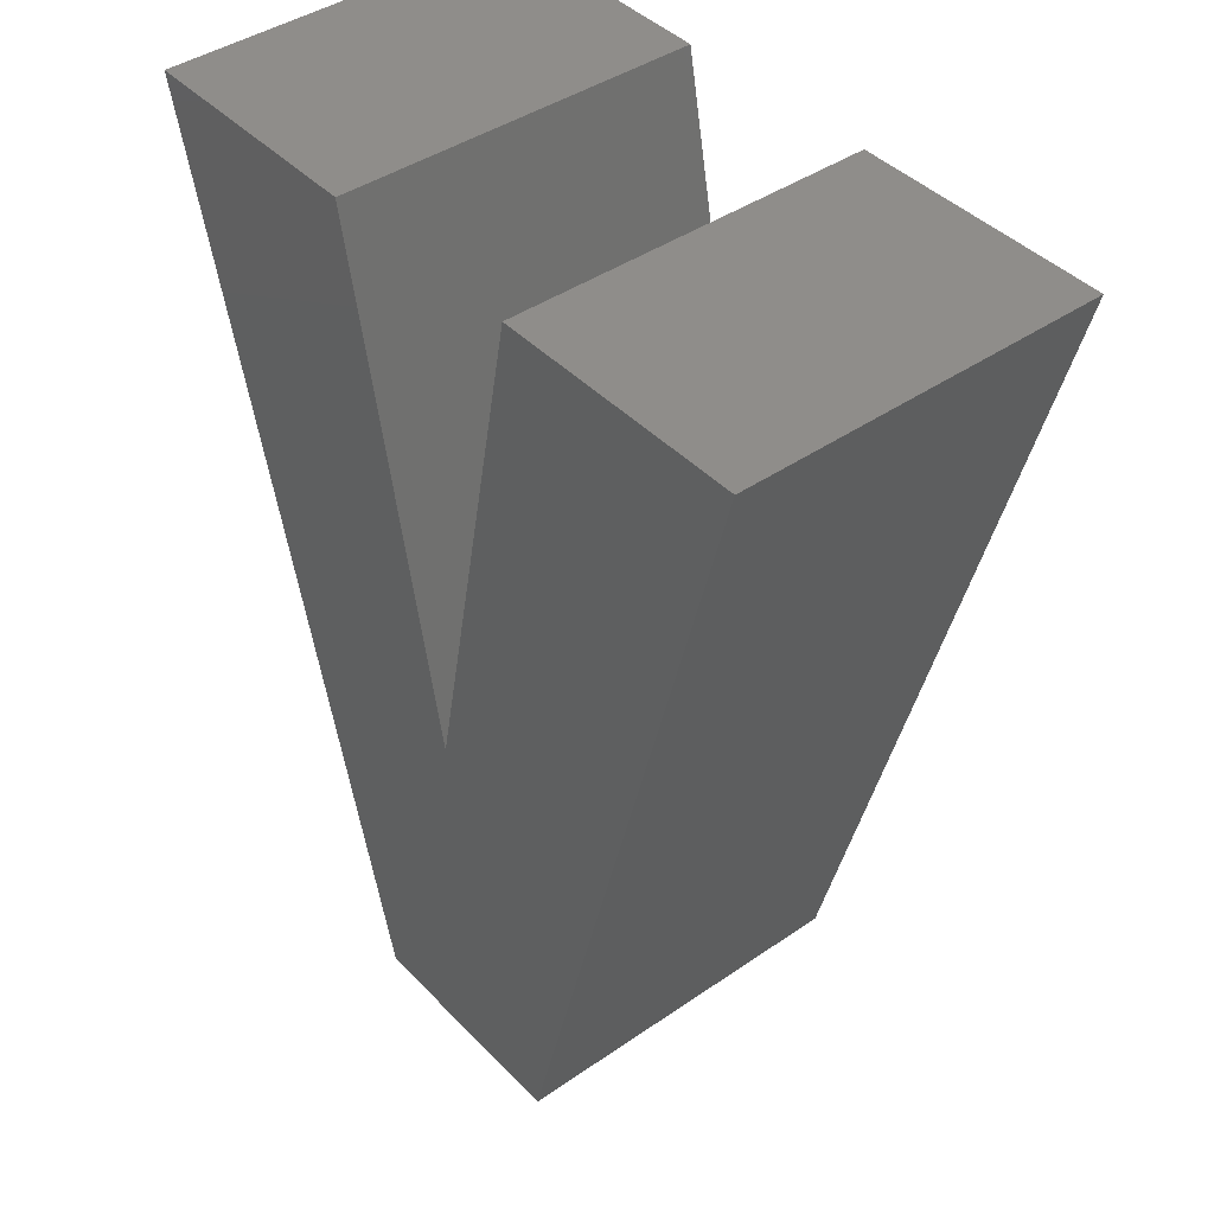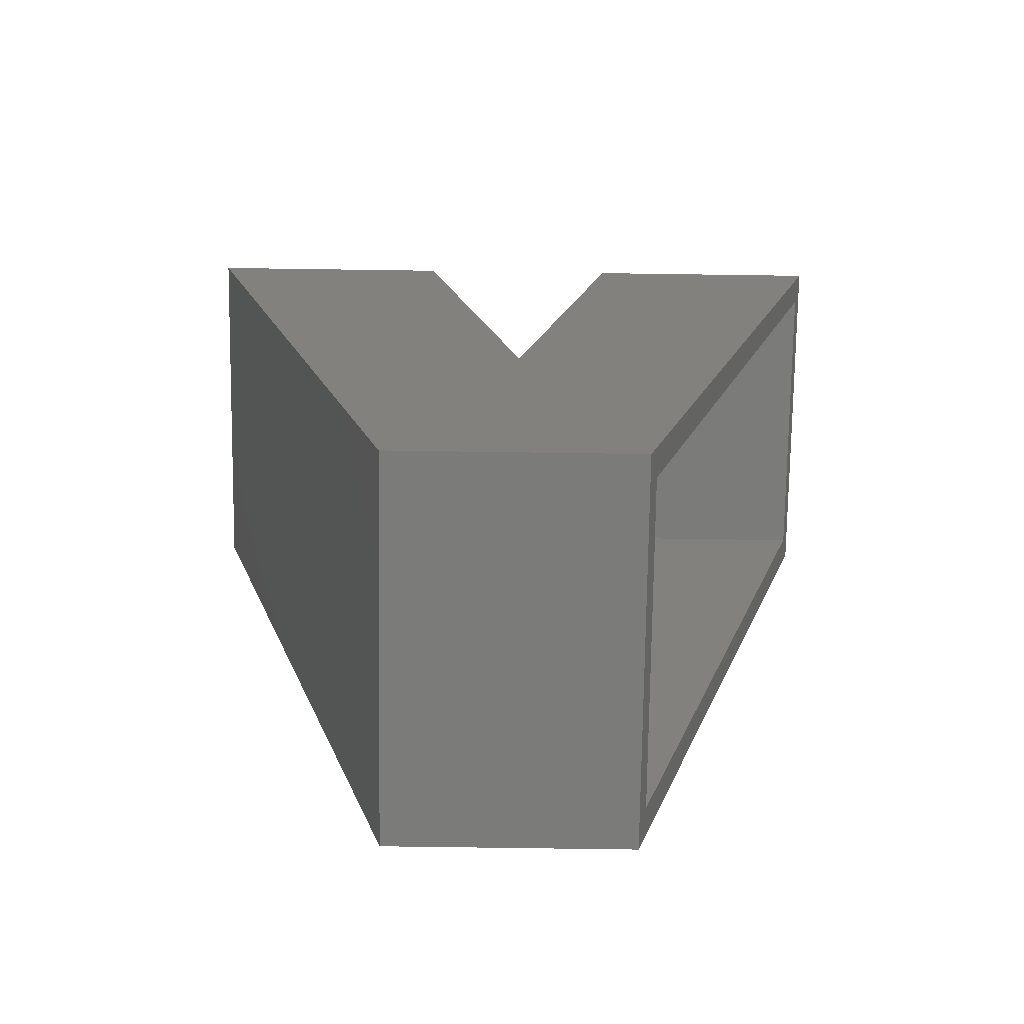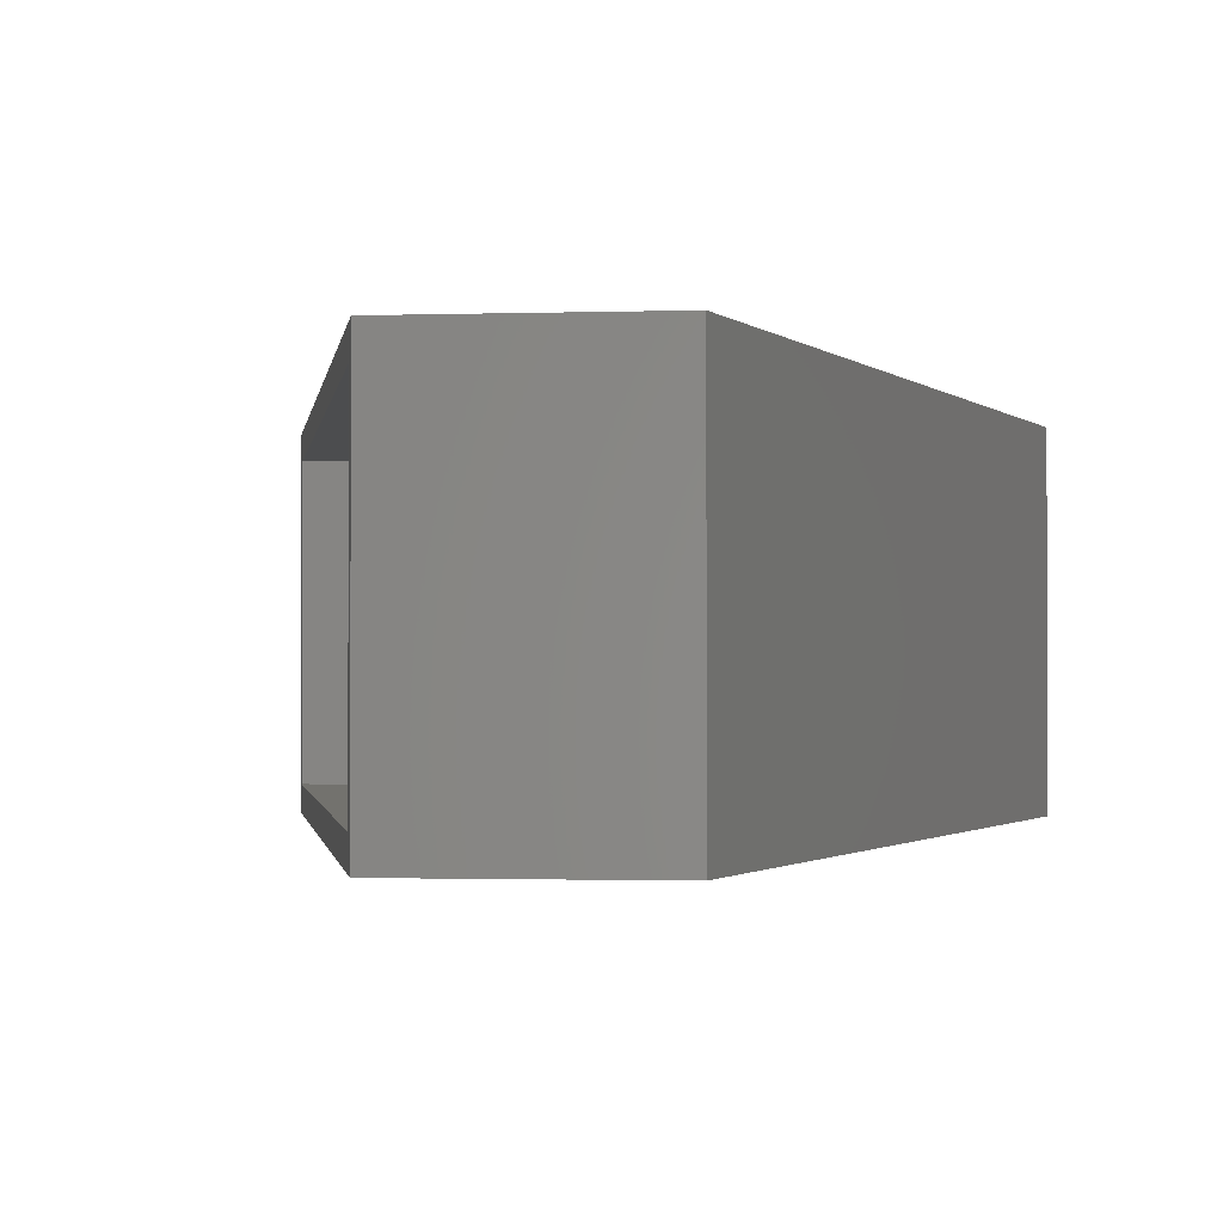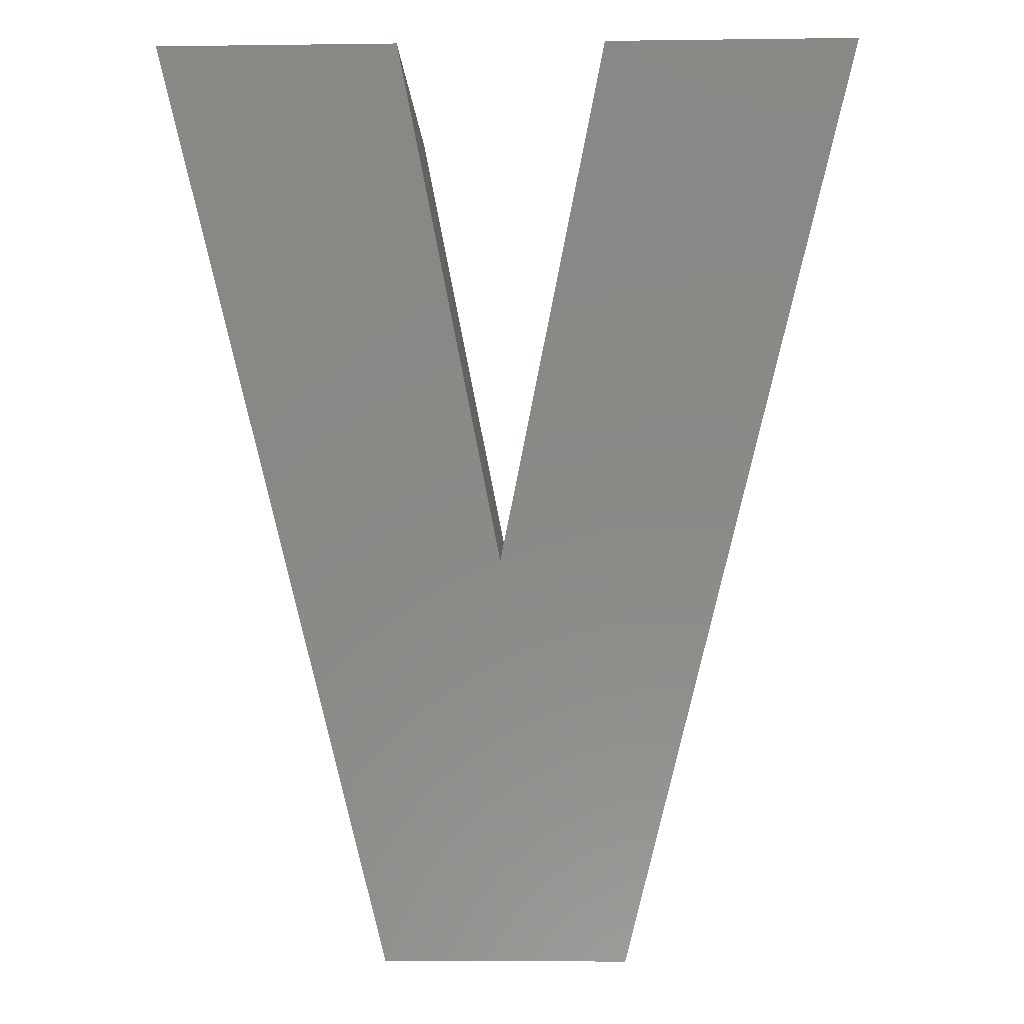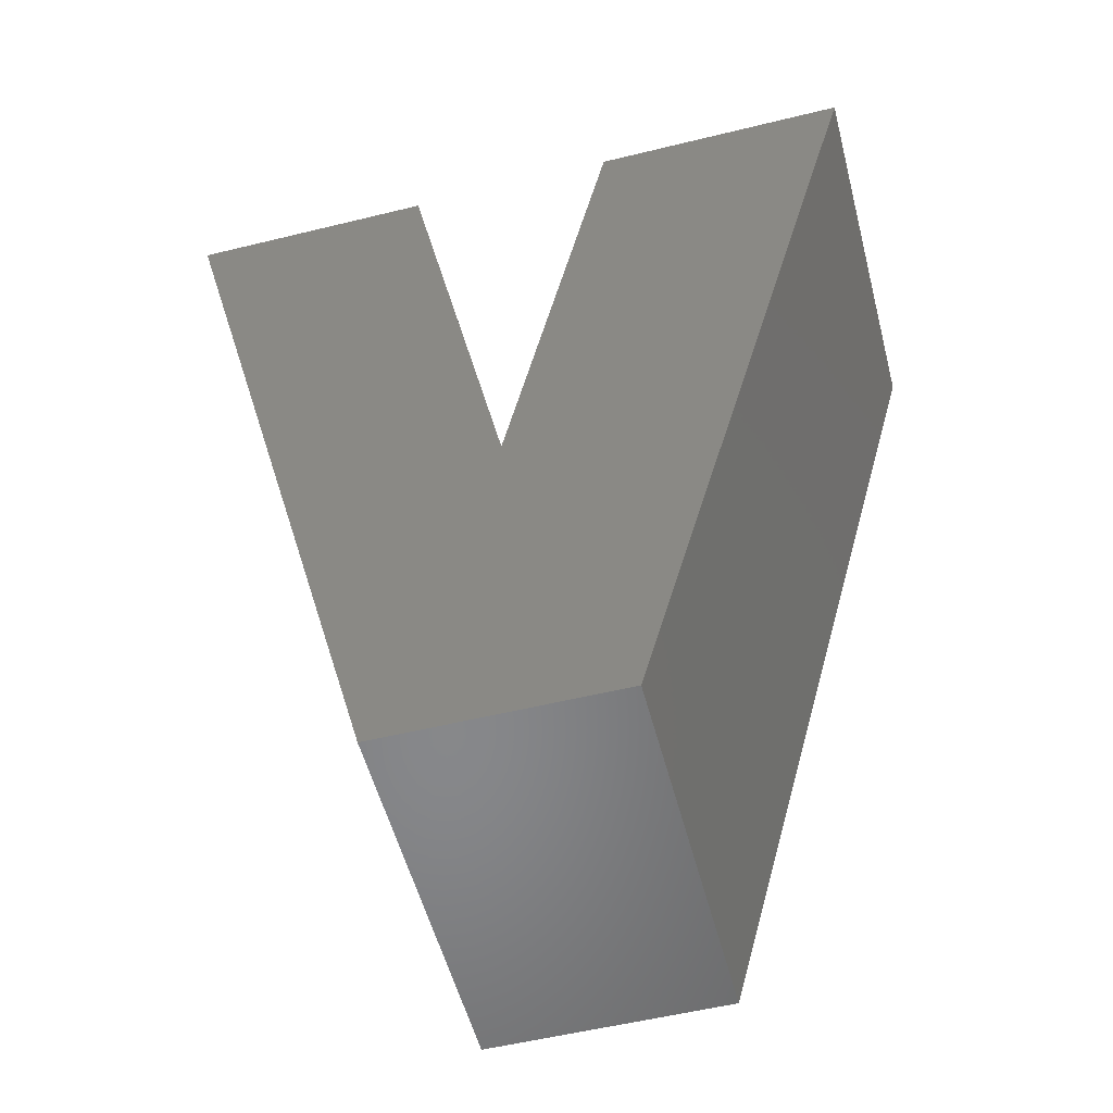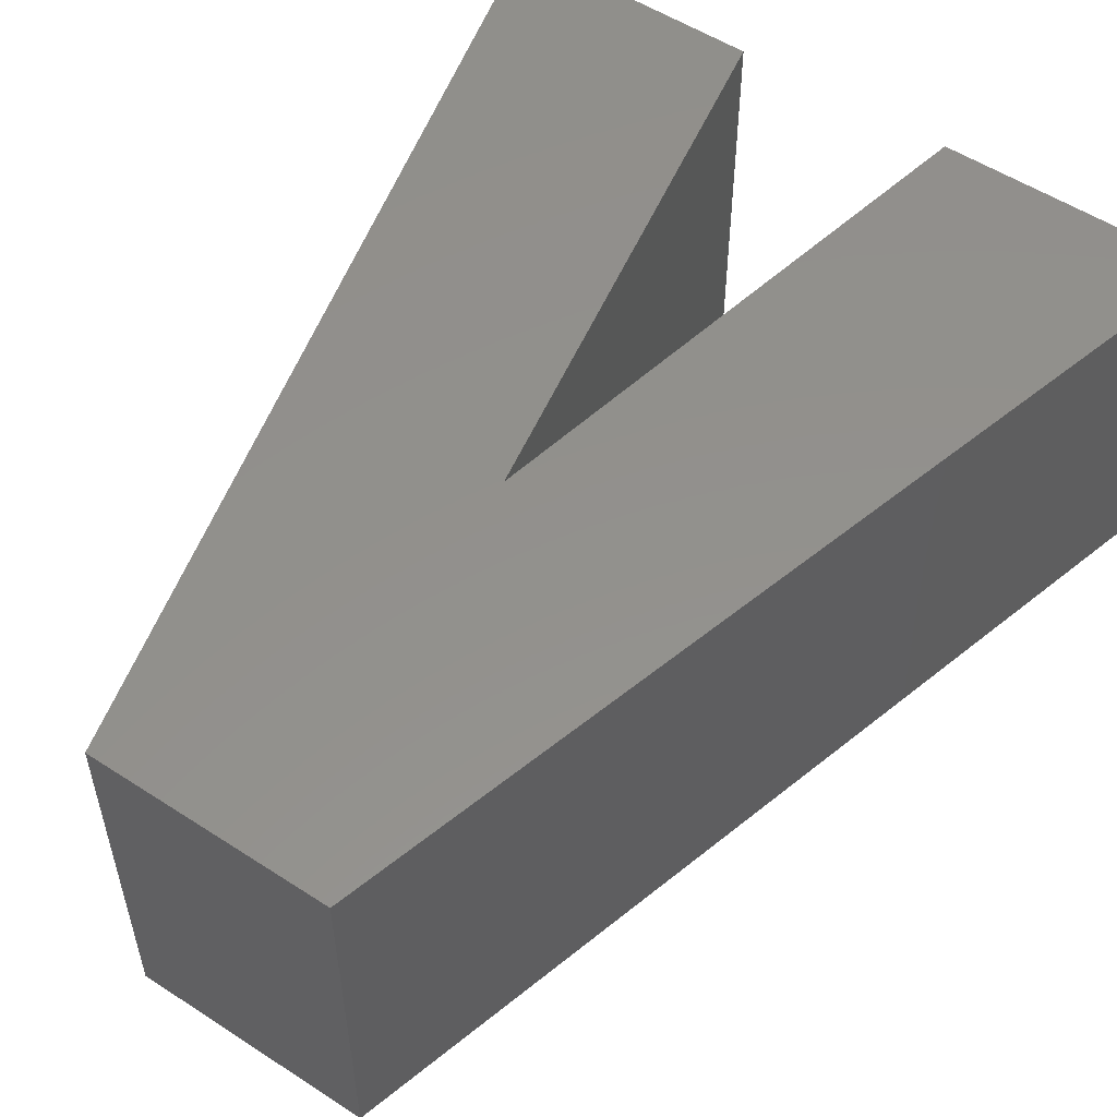
<metadata>
{"format":"stl","ext":"stl","renderer":"f3d","projection":"perspective","resolution":1024,"background":"white","views":[{"elev":42.3,"azim":50.5,"up":"+Y"},{"elev":-74.2,"azim":179.2,"up":"+Y"},{"elev":-1.3,"azim":6.8,"up":"+Z"},{"elev":-6.8,"azim":2.1,"up":"+Y"},{"elev":-54.3,"azim":14.6,"up":"+Y"},{"elev":54.2,"azim":34.6,"up":"+Z"}]}
</metadata>
<code>
# stl→obj: 32 verts, 60 faces
v -0.08964 -0.007812 0.2969
v -0.09581 0.01562 0.2734
v -0.08964 -0.007812 -0.007812
v -0.09581 0.01562 0.01562
v -0.2911 0.7578 -0.007812
v -0.285 0.7344 0.01562
v -0.2911 0.7578 0.2969
v -0.285 0.7344 0.2734
v 0.003043 0.01562 0.01562
v 0.003043 0.01562 0.2734
v -0.1045 0.7344 0.2734
v -0.1045 0.7344 0.01562
v 0.003043 0.1966 0.01562
v 0.08573 0.01562 0.01562
v 0.2749 0.7344 0.01562
v 0.1106 0.7344 0.01562
v 0.003043 0.1966 0.2734
v 0.1106 0.7344 0.2734
v 0.2749 0.7344 0.2734
v 0.08573 0.01562 0.2734
v 0.003043 -0.007812 -0.007812
v 0.1038 -0.007812 -0.007812
v 0.003043 -0.007812 0.2969
v 0.1038 -0.007812 0.2969
v 0.3053 0.7578 0.2969
v 0.3053 0.7578 -0.007812
v 0.09137 0.7578 0.2969
v 0.09137 0.7578 -0.007812
v -0.08529 0.7578 0.2969
v -0.08529 0.7578 -0.007812
v 0.003043 0.3162 0.2969
v 0.003043 0.3162 -0.007812
f 1 2 3
f 3 2 4
f 3 4 5
f 5 4 6
f 5 6 7
f 7 6 8
f 7 8 1
f 1 8 2
f 4 2 9
f 9 2 10
f 11 8 12
f 12 8 6
f 13 12 6
f 13 6 4
f 13 4 9
f 13 9 14
f 13 14 15
f 13 15 16
f 17 18 19
f 17 19 20
f 17 20 10
f 17 10 2
f 17 2 8
f 17 8 11
f 21 22 23
f 23 22 24
f 3 21 1
f 1 21 23
f 24 22 25
f 25 22 26
f 25 26 27
f 27 26 28
f 29 30 7
f 7 30 5
f 27 28 31
f 31 28 32
f 31 32 29
f 29 32 30
f 32 28 26
f 32 26 22
f 32 22 21
f 32 21 3
f 32 3 5
f 32 5 30
f 31 29 7
f 31 7 1
f 31 1 23
f 31 23 24
f 31 24 25
f 31 25 27
f 9 10 14
f 14 10 20
f 20 19 14
f 14 19 15
f 19 18 15
f 15 18 16
f 18 17 16
f 16 17 13
f 17 11 13
f 13 11 12

</code>
